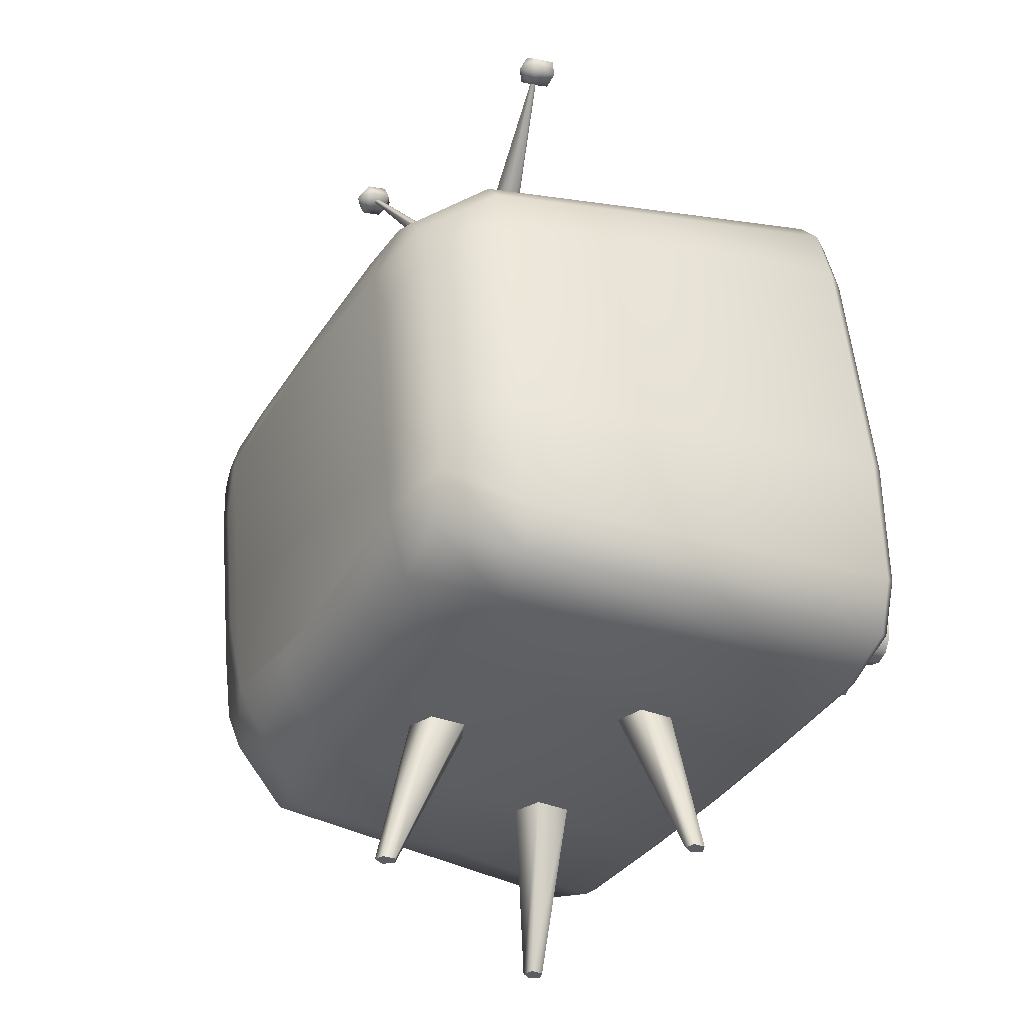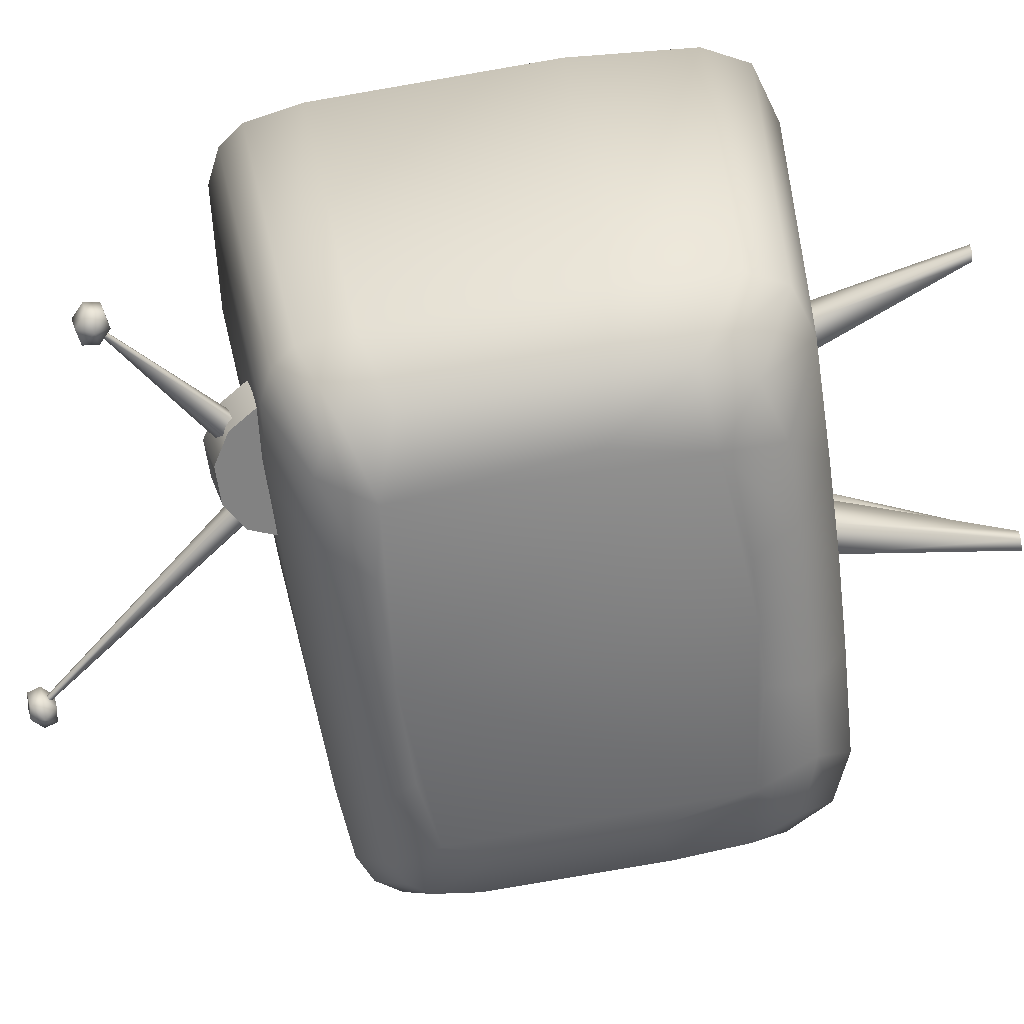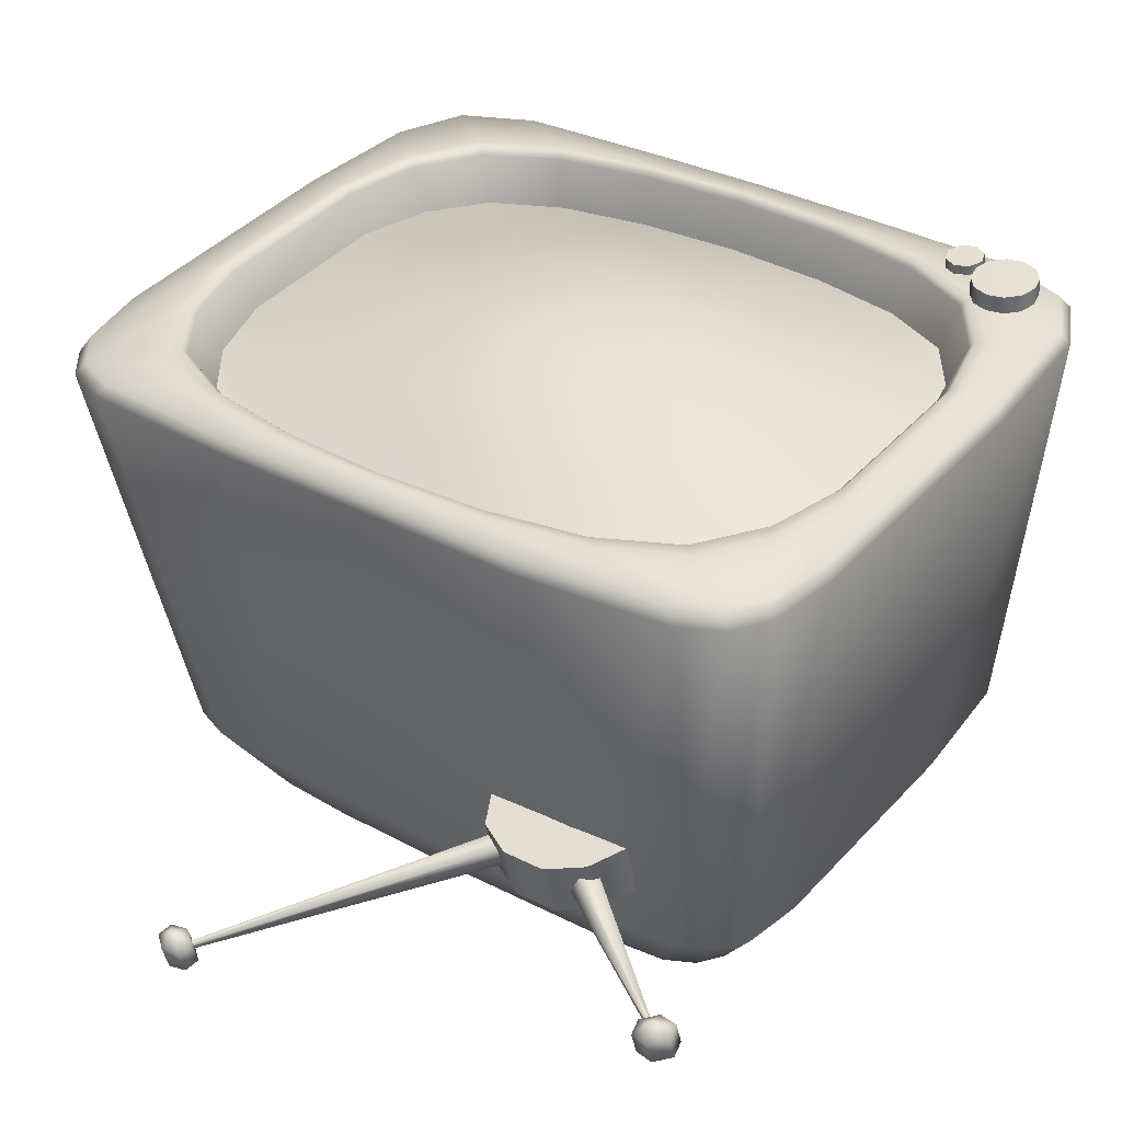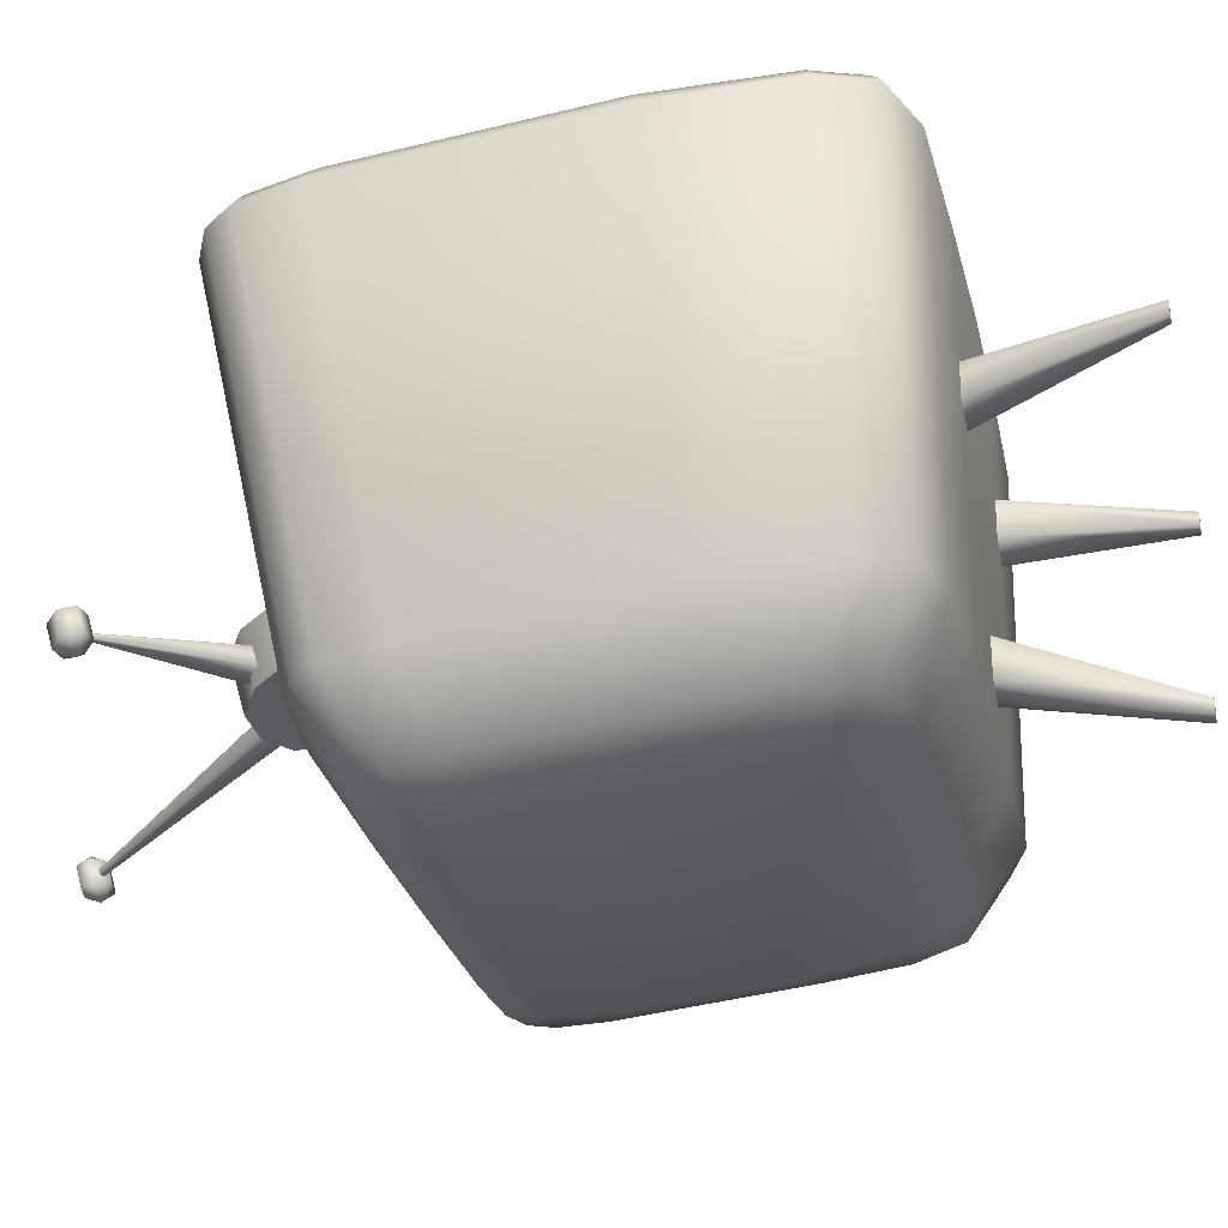
<metadata>
{"format":"obj","ext":"obj","renderer":"f3d","projection":"perspective","resolution":1024,"background":"white","views":[{"elev":-36.4,"azim":-118.6,"up":"+Y"},{"elev":-57.6,"azim":-82.2,"up":"+Z"},{"elev":32.0,"azim":-142.9,"up":"+Z"},{"elev":-28.5,"azim":-76.7,"up":"+Z"}]}
</metadata>
<code>
v  15.47 21.52 9.471
v  17.78 21.6 13.12
v  23.07 0.0015 15.65
v  22.26 0.001 14.39
v  11.56 21.56 11.01
v  20.9 0.0016 14.95
v  11.44 21.68 15.64
v  20.85 0.0026 16.55
v  15.3 21.7 16.92
v  22.19 0.0026 16.98
v  -12.38 21.51 9.493
v  -10.13 21.62 13.29
v  -19.17 0.0006 15.65
v  -19.94 -0.0004 14.34
v  -16.22 21.53 10.78
v  -21.26 -0.0006 14.76
v  -16.35 21.65 15.33
v  -21.3 0.0003 16.31
v  -12.59 21.7 16.9
v  -20.01 0.0011 16.87
v  1.598 21.77 -6.096
v  1.286 -0.0023 -15.82
v  2.124 -0.0027 -17.18
v  4.046 21.73 -9.935
v  -1.805 21.85 -7.536
v  0.1184 -0.0015 -16.32
v  -1.462 21.87 -12.28
v  0.2338 -0.0015 -17.98
v  2.154 21.8 -13.78
v  1.473 -0.0023 -18.52
v  -27.03 89.14 -18.33
v  -29.27 85.26 -17.22
v  -29.1 87.26 -10.6
v  -26.85 91.13 -11.66
v  -23.06 91.54 -19.06
v  -22.89 93.55 -12.33
v  -17.96 91.59 -19.16
v  -17.8 93.61 -12.37
v  -13.85 89.54 -18.67
v  -13.69 91.56 -11.84
v  -11.85 85.93 -17.72
v  -11.69 87.95 -10.88
v  -13.56 88.83 -15
v  5.686 117 -20.76
v  5.475 117.3 -20.34
v  -14.42 90.15 -13.31
v  5.116 117.6 -20.59
v  -15.89 91.14 -14.34
v  5.106 117.4 -21.16
v  -15.94 90.45 -16.67
v  5.459 117.1 -21.26
v  -14.51 89.03 -17.08
v  6.484 119.2 -18.28
v  6.813 120.4 -20.12
v  4.792 120 -19.97
v  4.434 118.4 -19.51
v  6.106 117.1 -19.21
v  8.131 117.5 -19.36
v  8.48 119.1 -19.82
v  6.766 119.6 -22.9
v  4.745 119.2 -22.75
v  4.386 117.6 -22.3
v  6.057 116.3 -21.98
v  8.083 116.7 -22.13
v  8.433 118.3 -22.59
v  6.389 117.6 -23.84
v  -23.62 90.67 -15.38
v  -41.5 100.7 -19.08
v  -41.69 100.6 -18.67
v  -24.62 90.42 -13.11
v  -42.01 100.3 -18.73
v  -26.34 88.75 -13.48
v  -42.02 100.2 -19.18
v  -26.4 88 -15.97
v  -41.71 100.4 -19.4
v  -24.72 89.21 -17.16
v  -43.13 102.2 -16.43
v  -45.29 102.1 -17.85
v  -44.82 100.2 -17.34
v  -42.68 99.97 -17.29
v  -41.02 101.5 -17.73
v  -41.51 103.3 -18.24
v  -43.64 103.6 -18.3
v  -45.37 101.3 -20.55
v  -44.91 99.44 -20.05
v  -42.77 99.16 -20.03
v  -41.1 100.7 -20.5
v  -41.59 102.5 -21
v  -43.73 102.8 -21.02
v  -43.29 100.6 -21.9
v  -28.3 27.11 33.98
v  -27.68 25.42 34.15
v  -27.66 25.24 32.78
v  -28.29 26.93 32.61
v  -29.81 27.77 33.84
v  -29.79 27.59 32.47
v  -31.29 27.01 33.81
v  -31.28 26.83 32.44
v  -31.9 25.28 33.91
v  -31.88 25.09 32.54
v  -31.27 23.6 34.09
v  -31.25 23.42 32.72
v  -29.77 22.94 34.23
v  -29.75 22.76 32.86
v  -28.28 23.69 34.26
v  -28.27 23.51 32.88
v  -33.52 30.71 34.61
v  -33.02 28.66 34.81
v  -32.94 28.33 31.94
v  -33.44 30.37 31.74
v  -34.85 32.16 34.4
v  -34.78 31.83 31.53
v  -36.65 32.63 34.22
v  -36.58 32.29 31.36
v  -38.43 31.98 34.13
v  -38.36 31.65 31.27
v  -39.71 30.4 34.15
v  -39.64 30.07 31.3
v  -40.16 28.33 34.29
v  -40.09 27.99 31.43
v  -39.65 26.31 34.49
v  -39.58 25.98 31.64
v  -38.33 24.89 34.72
v  -38.26 24.56 31.86
v  -36.54 24.42 34.89
v  -36.47 24.09 32.03
v  -34.77 25.04 34.98
v  -34.69 24.71 32.11
v  -33.48 26.59 34.94
v  -33.4 26.25 32.07
v  -24.63 38.55 27.94
v  -25.77 50.62 28.48
v  -38.61 47.92 25.61
v  -36.32 39.46 26.01
v  -23.23 29.2 26.44
v  -31.53 32.95 26.21
v  -12.42 27.41 26.62
v  -12.74 37.83 29.71
v  -13.03 50.7 31.45
v  -0.0898 37.59 30.3
v  -0.0898 50.73 32.44
v  -0.0898 26.82 26.68
v  12.24 27.41 26.62
v  12.56 37.83 29.71
v  12.85 50.7 31.45
v  24.45 38.55 27.94
v  25.59 50.62 28.48
v  23.05 29.2 26.44
v  31.35 32.95 26.21
v  36.14 39.46 26.01
v  38.43 47.92 25.61
v  -25.77 65.03 27.45
v  -38.61 67.13 23.66
v  -13.03 65.55 30.38
v  -0.0898 65.73 31.35
v  12.85 65.55 30.38
v  25.59 65.03 27.45
v  38.43 67.13 23.66
v  -24.63 76.78 24.05
v  -23.23 85.63 20.7
v  -31.53 81.91 21.23
v  -36.32 75.5 22.35
v  -12.74 77.83 25.64
v  -12.42 87.41 20.52
v  -0.0898 78.19 26.17
v  -0.0898 88.01 20.46
v  12.56 77.83 25.64
v  12.24 87.41 20.52
v  24.45 76.78 24.05
v  23.05 85.63 20.7
v  36.14 75.5 22.35
v  31.35 81.91 21.23
v  -40.84 47.82 30.13
v  -38.41 38.89 30.99
v  -33.33 32.04 31.63
v  -24.56 28.09 32.01
v  -13.13 26.22 32.2
v  -0.0898 25.59 32.27
v  33.16 32.04 31.63
v  38.24 38.89 30.99
v  12.96 26.22 32.2
v  24.39 28.09 32.01
v  -40.85 68.17 28.06
v  40.67 47.81 30.13
v  40.7 68.15 28.06
v  -33.34 83.89 26.35
v  -38.43 77.07 27.1
v  -13.12 89.75 25.74
v  -24.56 87.85 25.93
v  13 89.75 25.74
v  -0.0594 90.38 25.68
v  33.21 83.91 26.35
v  24.43 87.87 25.93
v  38.28 77.07 27.1
v  -38.92 38.63 31.65
v  -33.74 31.67 32.36
v  -41.43 47.73 30.73
v  -42.44 47.64 30.74
v  -40.1 37.89 31.73
v  -34.94 30.61 32.47
v  -24.86 27.69 32.77
v  -13.31 25.82 32.96
v  -25.72 26.69 32.87
v  -13.69 25.01 33.04
v  -0.0898 25.19 33.02
v  13.14 25.81 32.96
v  -0.0898 24.45 33.09
v  13.52 25 33.04
v  38.79 38.62 31.65
v  41.27 47.71 30.73
v  33.62 31.64 32.36
v  34.86 30.57 32.47
v  39.98 37.86 31.73
v  42.3 47.61 30.74
v  24.73 27.67 32.77
v  25.61 26.67 32.87
v  -41.47 68.47 28.62
v  -42.49 70.05 28.45
v  41.38 68.38 28.62
v  42.44 69.96 28.46
v  -39 77.5 27.7
v  -33.82 84.42 26.99
v  -35.21 85.53 26.88
v  -40.13 78.99 27.55
v  -24.88 88.46 26.58
v  -13.24 90.42 26.38
v  -14.51 91.35 26.29
v  -26.72 89.39 26.49
v  0.0317 91.07 26.32
v  13.3 90.43 26.38
v  14.03 91.53 26.27
v  0.018 91.91 26.23
v  24.9 88.52 26.58
v  33.8 84.5 26.98
v  35.21 85.74 26.86
v  26.75 89.54 26.47
v  38.95 77.49 27.7
v  40.12 79.06 27.54
v  -45.05 31 31.58
v  -46.78 47.44 30.26
v  -41.55 25.01 32.47
v  -33.25 22.14 32.82
v  -15.42 21.57 32.89
v  -0.0898 21.35 32.91
v  15.25 21.57 32.89
v  45.59 32.67 31.58
v  41.44 25.57 32.47
v  46.61 47.47 30.26
v  32.88 22.23 32.82
v  -46.66 78.48 27.1
v  46.45 78.73 27.07
v  -45.2 86.55 26.28
v  -42.16 90.54 25.87
v  -36.93 92.99 25.62
v  -19.42 94.74 25.44
v  -0.5802 94.67 25.45
v  17.54 94.54 25.47
v  36.08 93.44 25.58
v  41.6 91.24 25.8
v  44.86 87.09 26.22
v  -45.98 30.3 30.16
v  -42.57 24.07 31.07
v  -47.49 47.27 28.78
v  -40.88 44.11 -19.71
v  -39.49 29.03 -18.53
v  -36.71 24.05 -17.74
v  -33.96 21.27 31.42
v  -15.7 20.87 31.47
v  -29.69 21.73 -17.44
v  -13.54 21.4 -17.4
v  -0.0898 20.71 31.49
v  15.53 20.87 31.47
v  -0.1081 21.26 -17.39
v  13.33 21.4 -17.4
v  46.5 31.97 30.16
v  47.32 47.3 28.78
v  42.45 24.63 31.07
v  36.55 24.62 -17.74
v  39.97 30.7 -18.53
v  40.67 44.14 -19.71
v  33.59 21.36 31.42
v  29.27 21.83 -17.44
v  -47.33 79.73 25.48
v  -40.74 72.03 -22.55
v  47.1 80.04 25.45
v  40.48 72.3 -22.58
v  -46.03 87.65 24.67
v  -43.31 91.21 24.31
v  -37.28 81.91 -23.56
v  -39.62 78.85 -23.25
v  -38.62 93.43 24.09
v  -21.05 95.08 23.92
v  -22.65 84.81 -23.85
v  -33.25 83.82 -23.75
v  -0.685 94.96 23.93
v  18.97 94.88 23.94
v  21.49 84.91 -23.86
v  -0.6201 85.14 -23.89
v  37.62 93.92 24.04
v  42.65 91.99 24.23
v  36.66 82.58 -23.63
v  32.33 84.24 -23.8
v  45.63 88.27 24.61
v  39.22 79.38 -23.3
v  -33.66 35.22 -27.85
v  -30.4 28.77 -27.19
v  -34.26 44.97 -28.84
v  -26.82 46.69 -31.48
v  -23.81 34.04 -30.2
v  -22.21 26.31 -26.94
v  -11.37 25.95 -26.91
v  -8.935 31.83 -29.97
v  -0.1265 25.84 -26.89
v  11.12 25.95 -26.91
v  -0.1472 31.74 -29.96
v  8.644 31.83 -29.97
v  33.42 35.22 -27.85
v  34.01 44.99 -28.84
v  30.17 28.77 -27.19
v  23.53 34.04 -30.2
v  26.53 46.71 -31.49
v  21.98 26.31 -26.94
v  -34.14 68.34 -31.22
v  -26.73 64.96 -33.34
v  33.85 68.56 -31.24
v  26.41 65.14 -33.36
v  -33.21 74.04 -31.8
v  -31.25 76.61 -32.06
v  -24.47 71.42 -34
v  -27.87 78.2 -32.22
v  -19 79.03 -32.31
v  -14.9 73.32 -34.19
v  -0.5551 79.31 -32.33
v  17.96 79.12 -32.32
v  13.99 73.39 -34.2
v  -0.4822 73.54 -34.22
v  27.03 78.56 -32.26
v  30.65 77.17 -32.12
v  23.91 71.86 -34.05
v  32.79 74.49 -31.84
g Television
f 1 2 3 4
f 5 1 4 6
f 7 5 6 8
f 9 7 8 10
f 2 9 10 3
f 6 4 3 8
f 3 10 8
f 11 12 13 14
f 15 11 14 16
f 17 15 16 18
f 19 17 18 20
f 12 19 20 13
f 16 14 13 18
f 13 20 18
f 21 22 23 24
f 25 26 22 21
f 27 28 26 25
f 29 30 28 27
f 24 23 30 29
f 23 22 26 28
f 23 28 30
f 31 32 33 34
f 35 31 34 36
f 37 35 36 38
f 39 37 38 40
f 41 39 40 42
f 36 34 33 40
f 33 42 40
f 36 40 38
f 37 39 41 31
f 41 32 31
f 37 31 35
f 43 44 45 46
f 46 45 47 48
f 48 47 49 50
f 50 49 51 52
f 52 51 44 43
f 53 54 55
f 53 55 56
f 53 56 57
f 53 57 58
f 53 58 59
f 53 59 54
f 54 60 61 55
f 55 61 62 56
f 56 62 63 57
f 57 63 64 58
f 58 64 65 59
f 59 65 60 54
f 66 61 60
f 66 62 61
f 66 63 62
f 66 64 63
f 66 65 64
f 66 60 65
f 67 68 69 70
f 70 69 71 72
f 72 71 73 74
f 74 73 75 76
f 76 75 68 67
f 77 78 79
f 77 79 80
f 77 80 81
f 77 81 82
f 77 82 83
f 77 83 78
f 78 84 85 79
f 79 85 86 80
f 80 86 87 81
f 81 87 88 82
f 82 88 89 83
f 83 89 84 78
f 90 85 84
f 90 86 85
f 90 87 86
f 90 88 87
f 90 89 88
f 90 84 89
f 91 92 93 94
f 95 91 94 96
f 97 95 96 98
f 99 97 98 100
f 101 99 100 102
f 103 101 102 104
f 105 103 104 106
f 92 105 106 93
f 101 103 105 97
f 91 97 105 92
f 91 95 97
f 101 97 99
f 107 108 109 110
f 111 107 110 112
f 113 111 112 114
f 115 113 114 116
f 117 115 116 118
f 119 117 118 120
f 121 119 120 122
f 123 121 122 124
f 125 123 124 126
f 127 125 126 128
f 129 127 128 130
f 108 129 130 109
f 125 127 129 121
f 113 121 129 107
f 129 108 107
f 107 111 113
f 117 121 113 115
f 117 119 121
f 125 121 123
f 131 132 133 134
f 135 131 134 136
f 137 138 131 135
f 138 139 132 131
f 139 138 140 141
f 142 140 138 137
f 143 144 140 142
f 144 145 141 140
f 145 144 146 147
f 148 146 144 143
f 146 148 149 150
f 147 146 150 151
f 132 152 153 133
f 132 139 154 152
f 141 155 154 139
f 141 145 156 155
f 147 157 156 145
f 157 147 151 158
f 159 160 161 162
f 152 159 162 153
f 154 163 159 152
f 160 159 163 164
f 164 163 165 166
f 163 154 155 165
f 156 167 165 155
f 166 165 167 168
f 168 167 169 170
f 167 156 157 169
f 169 157 158 171
f 170 169 171 172
f 134 133 173 174
f 136 175 176 135
f 137 177 178 142
f 150 149 179 180
f 143 181 182 148
f 133 153 183 173
f 158 151 184 185
f 162 161 186 187
f 160 164 188 189
f 166 168 190 191
f 170 172 192 193
f 158 185 194 171
f 175 174 195 196
f 174 173 197 195
f 198 199 195 197
f 199 200 196 195
f 177 176 201 202
f 176 175 196 201
f 200 203 201 196
f 203 204 202 201
f 181 178 205 206
f 178 177 202 205
f 204 207 205 202
f 207 208 206 205
f 184 180 209 210
f 180 179 211 209
f 212 213 209 211
f 213 214 210 209
f 179 182 215 211
f 182 181 206 215
f 208 216 215 206
f 216 212 211 215
f 217 197 173 183
f 217 218 198 197
f 210 219 185 184
f 210 214 220 219
f 183 187 221 217
f 187 186 222 221
f 223 224 221 222
f 224 218 217 221
f 186 189 225 222
f 189 188 226 225
f 227 228 225 226
f 228 223 222 225
f 188 191 229 226
f 191 190 230 229
f 231 232 229 230
f 232 227 226 229
f 190 193 233 230
f 193 192 234 233
f 235 236 233 234
f 236 231 230 233
f 192 194 237 234
f 194 185 219 237
f 220 238 237 219
f 238 235 234 237
f 174 175 136 134
f 176 177 137 135
f 178 181 143 142
f 180 184 151 150
f 182 179 149 148
f 187 183 153 162
f 189 186 161 160
f 191 188 164 166
f 193 190 168 170
f 194 192 172 171
f 239 199 198 240
f 239 241 200 199
f 242 203 200 241
f 242 243 204 203
f 244 207 204 243
f 244 245 208 207
f 246 213 212 247
f 246 248 214 213
f 249 216 208 245
f 216 249 247 212
f 240 198 218 250
f 251 220 214 248
f 252 224 223 253
f 224 252 250 218
f 254 228 227 255
f 228 254 253 223
f 256 232 231 257
f 232 256 255 227
f 258 236 235 259
f 236 258 257 231
f 260 238 220 251
f 238 260 259 235
f 241 239 261 262
f 239 240 263 261
f 261 263 264 265
f 262 261 265 266
f 243 242 267 268
f 242 241 262 267
f 267 262 266 269
f 268 267 269 270
f 245 244 271 272
f 244 243 268 271
f 271 268 270 273
f 272 271 273 274
f 248 246 275 276
f 246 247 277 275
f 275 277 278 279
f 276 275 279 280
f 247 249 281 277
f 249 245 272 281
f 281 272 274 282
f 277 281 282 278
f 283 263 240 250
f 283 284 264 263
f 276 285 251 248
f 276 280 286 285
f 250 252 287 283
f 252 253 288 287
f 287 288 289 290
f 283 287 290 284
f 253 254 291 288
f 254 255 292 291
f 291 292 293 294
f 288 291 294 289
f 255 256 295 292
f 256 257 296 295
f 295 296 297 298
f 292 295 298 293
f 257 258 299 296
f 258 259 300 299
f 299 300 301 302
f 296 299 302 297
f 259 260 303 300
f 260 251 285 303
f 303 285 286 304
f 300 303 304 301
f 266 265 305 306
f 265 264 307 305
f 308 309 305 307
f 309 306 305
f 270 269 310 311
f 269 266 306 310
f 309 310 306
f 309 312 311 310
f 274 273 313 314
f 273 270 311 313
f 312 315 313 311
f 315 316 314 313
f 280 279 317 318
f 279 278 319 317
f 320 317 319
f 320 321 318 317
f 278 282 322 319
f 282 274 314 322
f 316 320 322 314
f 320 319 322
f 323 307 264 284
f 323 324 308 307
f 318 325 286 280
f 318 321 326 325
f 284 290 327 323
f 290 289 328 327
f 329 327 328
f 329 324 323 327
f 289 294 330 328
f 294 293 331 330
f 332 329 330 331
f 329 328 330
f 293 298 333 331
f 298 297 334 333
f 335 336 333 334
f 336 332 331 333
f 297 302 337 334
f 302 301 338 337
f 339 337 338
f 339 335 334 337
f 301 304 340 338
f 304 286 325 340
f 326 339 340 325
f 339 338 340
f 315 312 309 336
f 329 336 309 308
f 308 324 329
f 329 332 336
f 320 315 336 339
f 336 335 339
f 320 339 326 321
f 315 320 316

</code>
